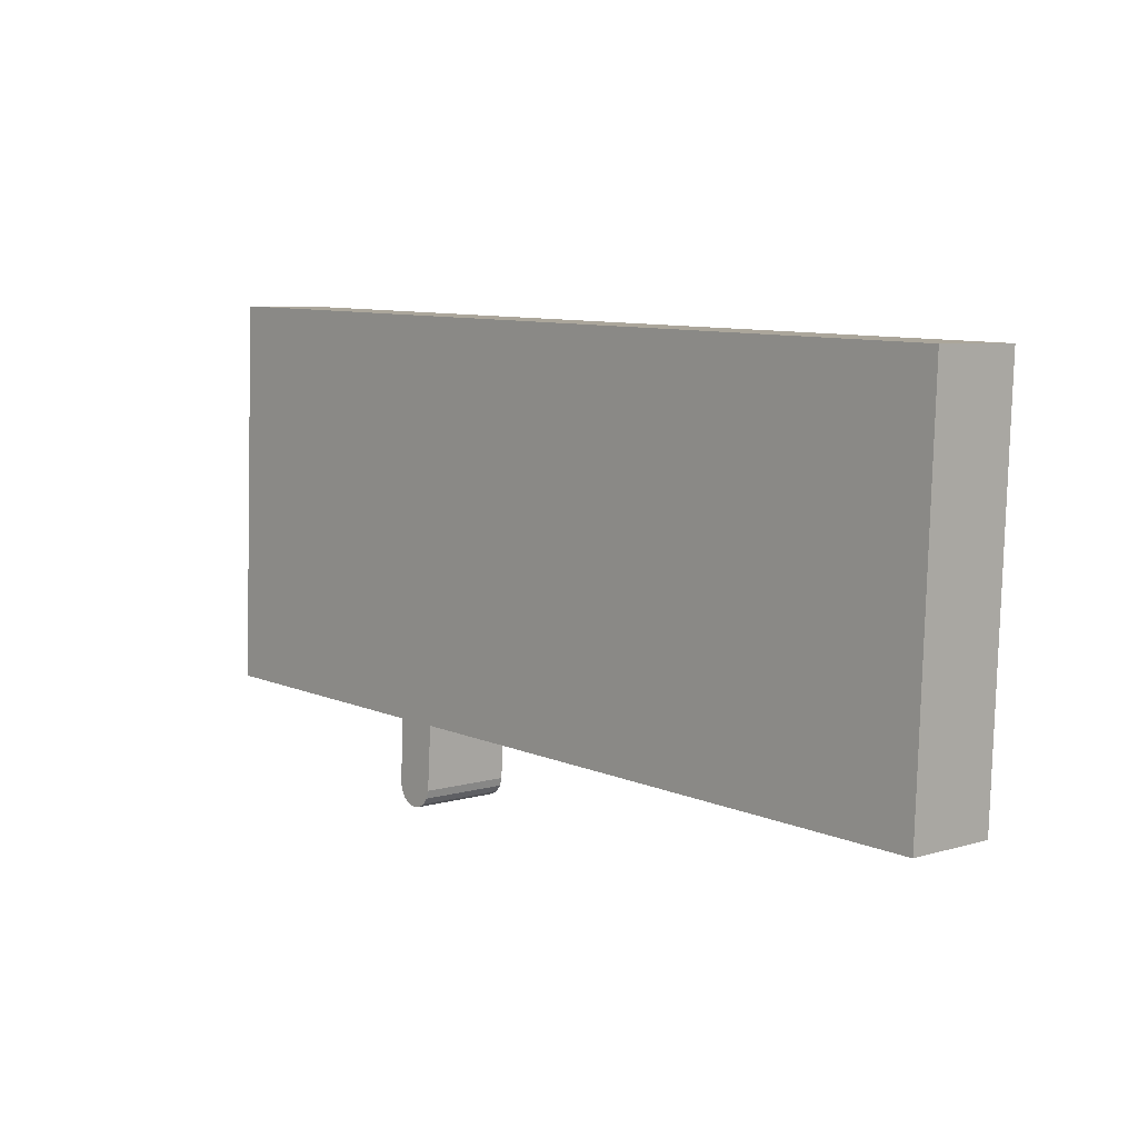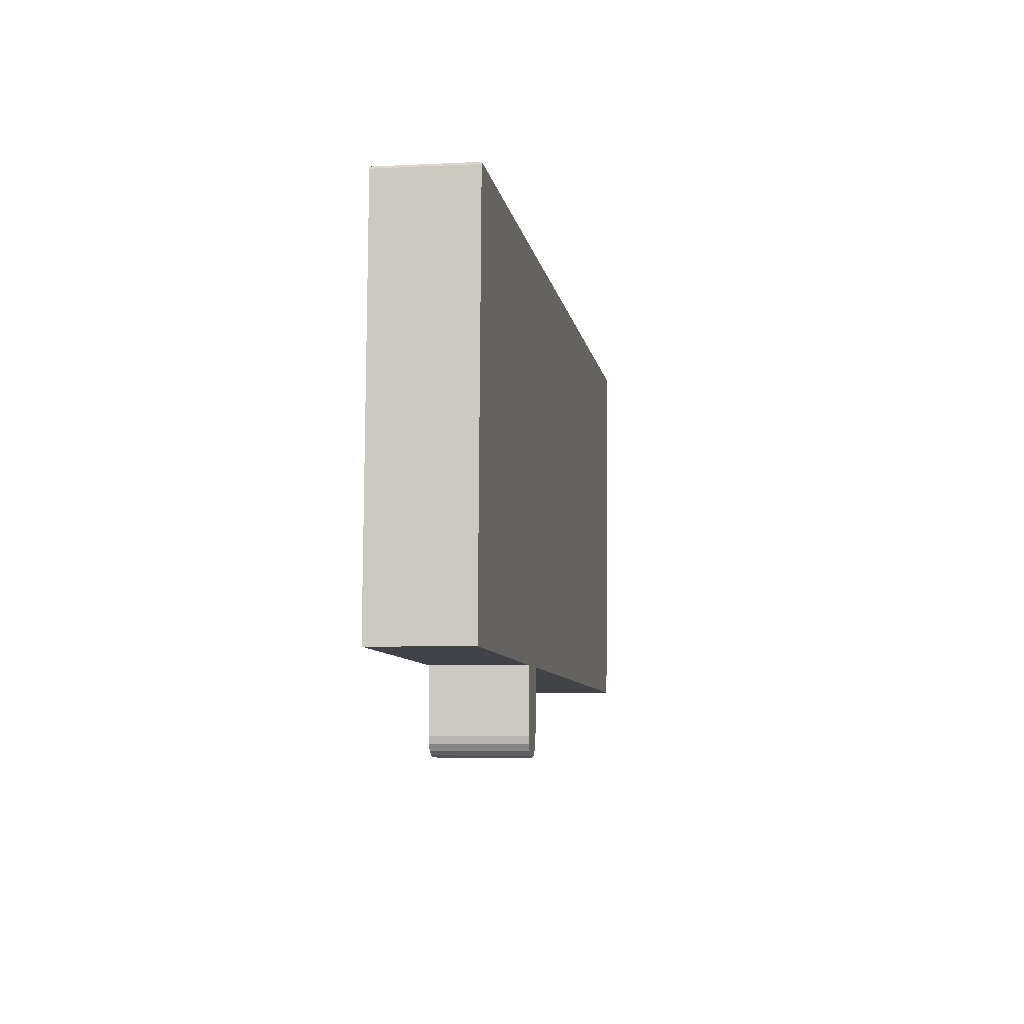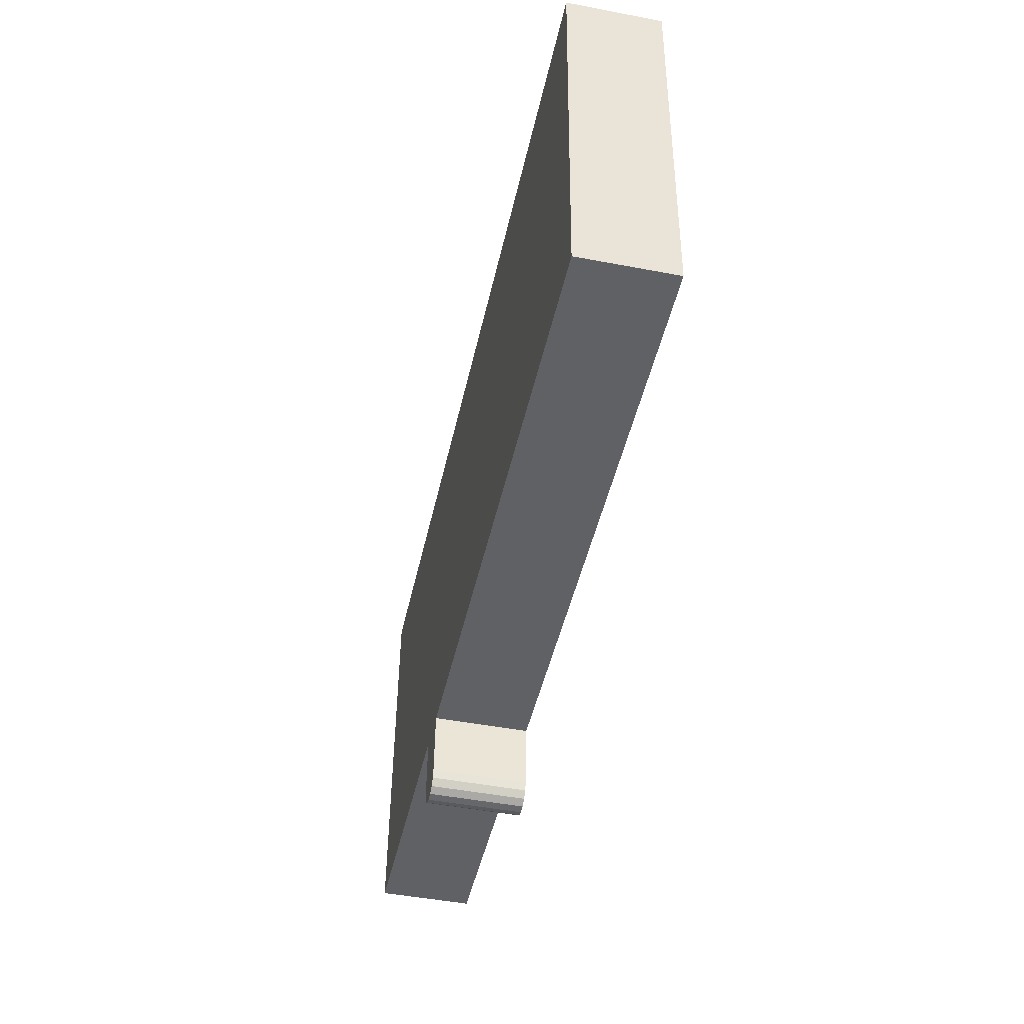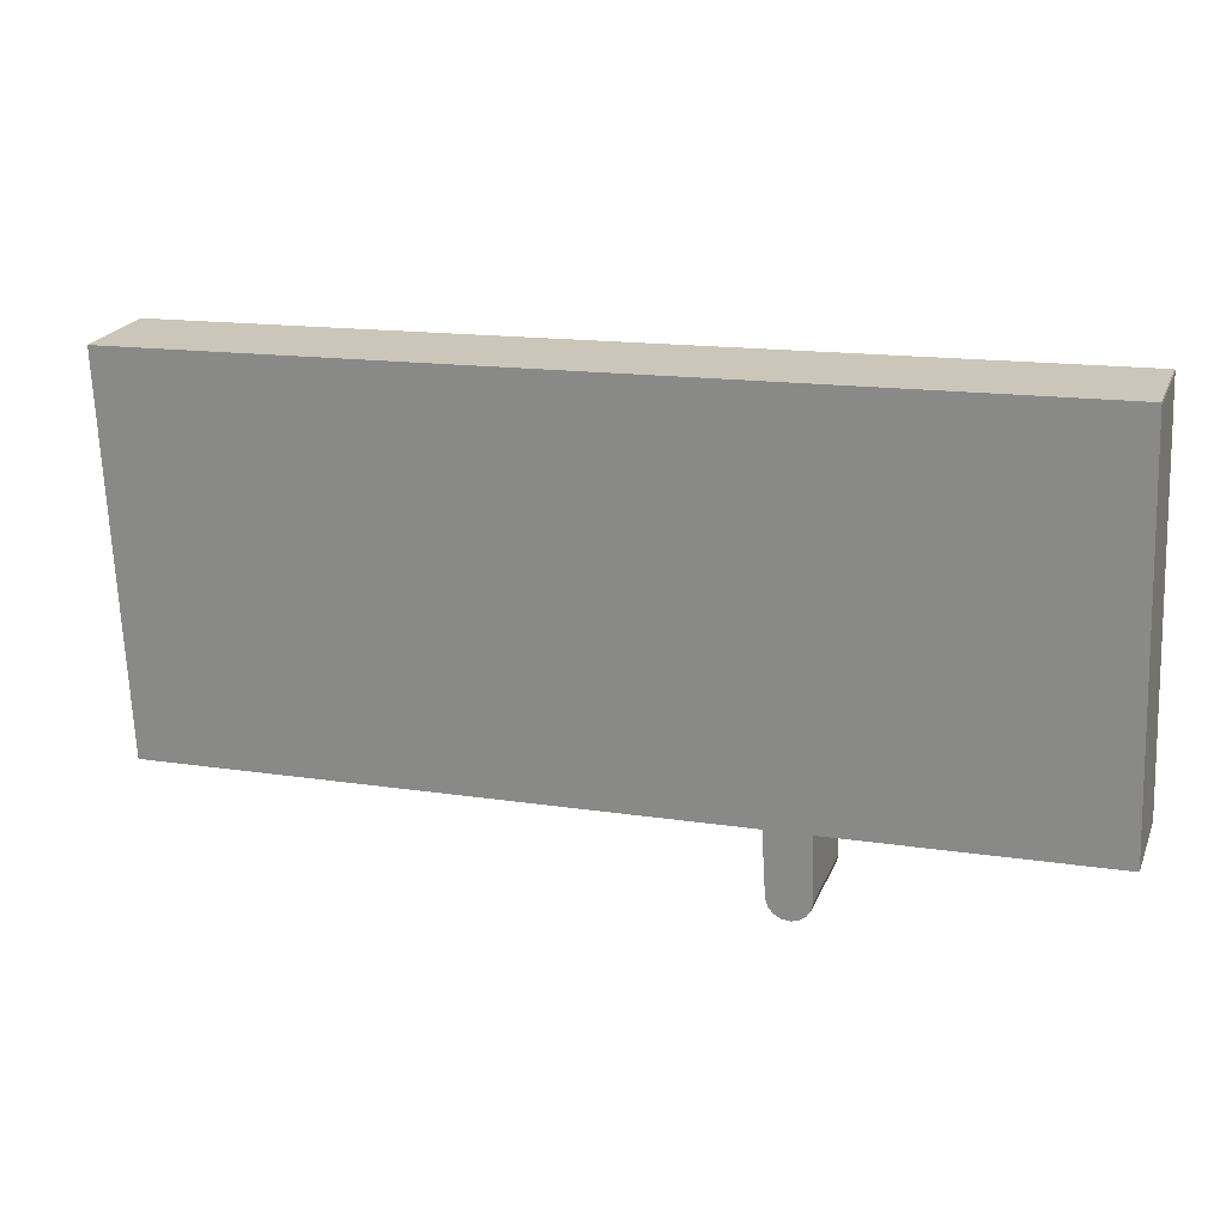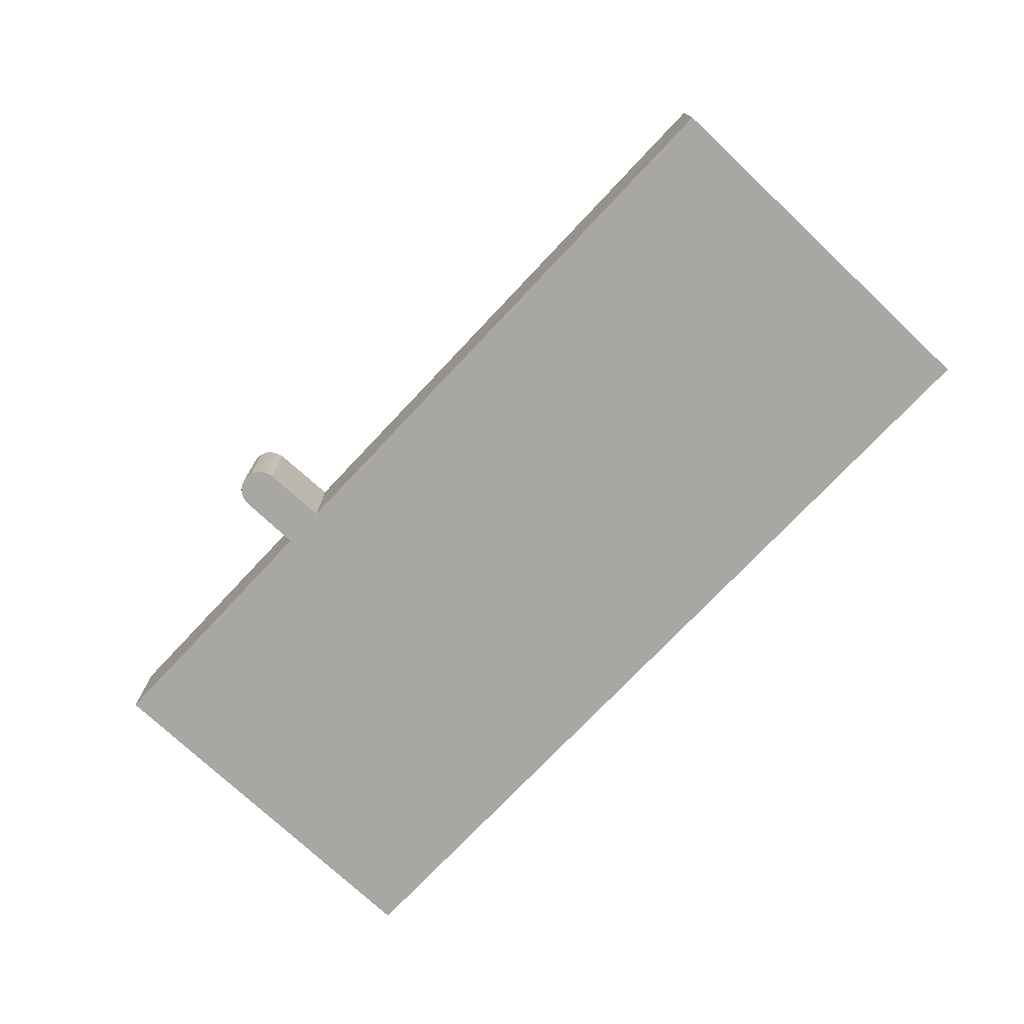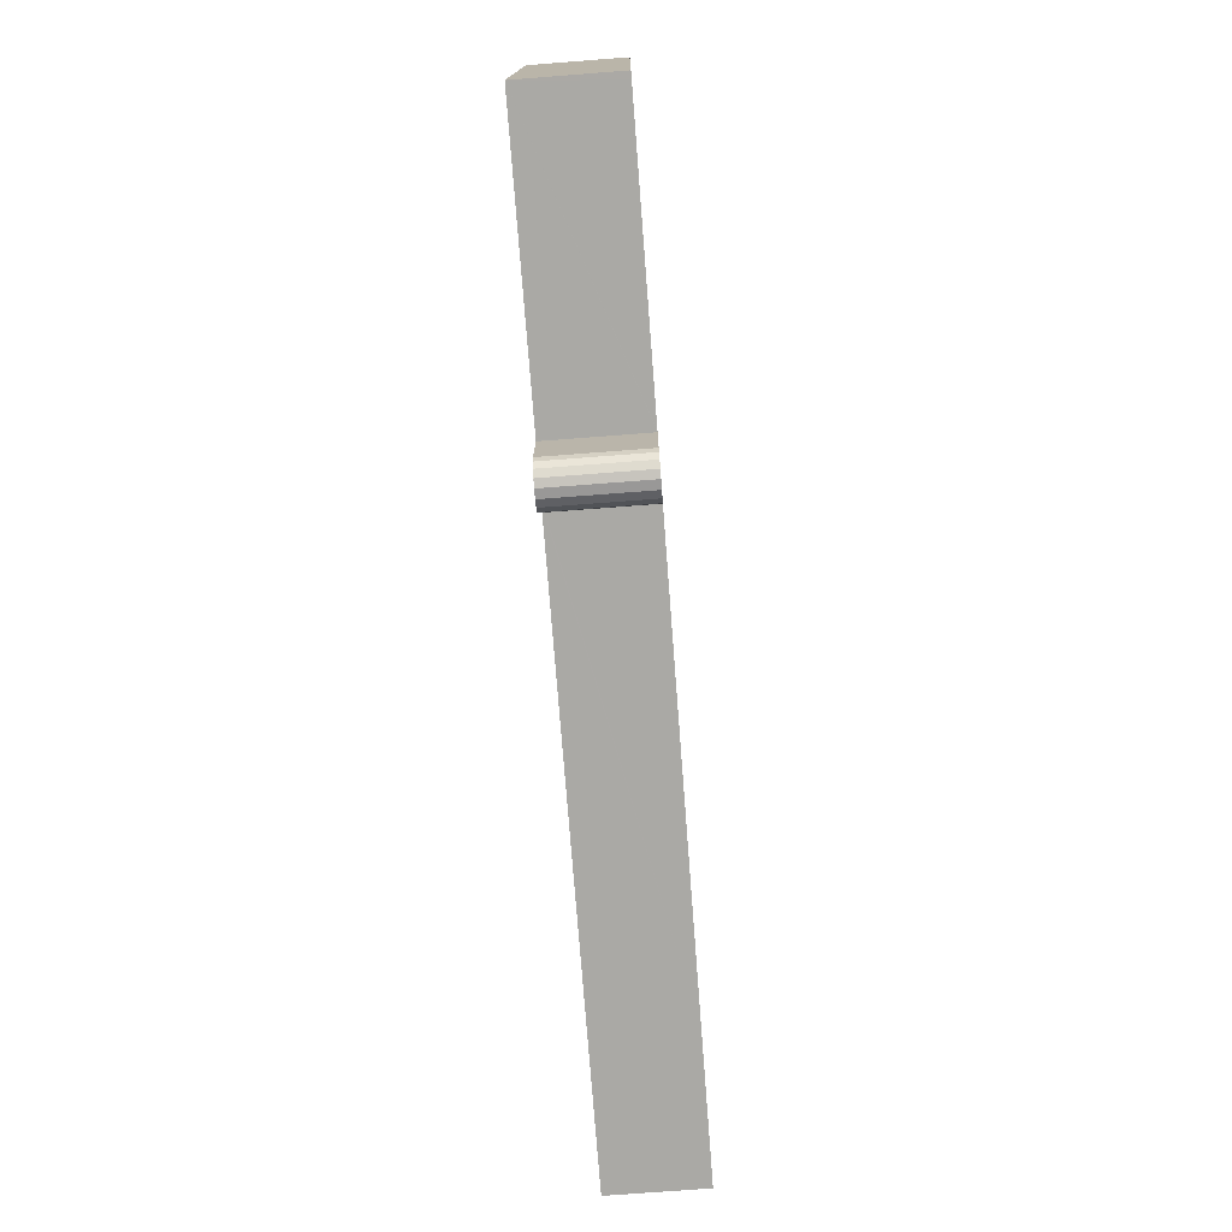
<metadata>
{"format":"obj","ext":"obj","renderer":"f3d","projection":"perspective","resolution":1024,"background":"white","views":[{"elev":6.1,"azim":-132.0,"up":"+Z"},{"elev":-5.2,"azim":99.1,"up":"+Z"},{"elev":-47.7,"azim":-102.1,"up":"+Z"},{"elev":22.1,"azim":18.4,"up":"+Z"},{"elev":-74.4,"azim":-135.6,"up":"+Y"},{"elev":-73.1,"azim":94.4,"up":"+Z"}]}
</metadata>
<code>
v  60.18 8.567 -40.35
v  60.09 8.567 -33.86
v  60.32 8.567 -39.67
v  59.82 8.567 -40.94
v  59.26 8.567 -41.36
v  60.09 8.567 -33.75
v  84.87 8.567 -32.71
v  84.38 8.567 -19.9
v  84.9 8.567 -32.71
v  84.26 8.567 -32.74
v  60.19 8.567 -33.74
v  83.45 8.567 3.127
v  83.39 8.567 3.307
v  58.73 8.567 2.329
v  58.6 8.567 -41.56
v  57.83 8.567 -41.5
v  57.15 8.567 -41.14
v  56.67 8.567 -40.55
v  56.45 8.567 -39.81
v  56.09 8.567 -34.02
v  56.08 8.567 -33.88
v  55.67 8.567 -33.9
v  14.34 8.567 -35.55
v  54.18 8.567 2.149
v  0 8.567 5.246e-16
v  3.967 8.567 -35.97
v  1.606 8.567 -36.06
v  0.447 8.567 -10.84
v  1.486 8.567 -36.07
v  0.82 8.567 -19.9
v  59.82 2.507e-15 -40.94
v  59.26 2.533e-15 -41.36
v  60.18 2.471e-15 -40.35
v  58.6 2.545e-15 -41.56
v  57.83 2.541e-15 -41.5
v  56.08 2.075e-15 -33.88
v  55.67 2.076e-15 -33.9
v  14.34 2.177e-15 -35.55
v  3.967 2.202e-15 -35.97
v  1.606 2.208e-15 -36.06
v  1.486 2.208e-15 -36.07
v  84.9 2.003e-15 -32.71
v  84.87 2.003e-15 -32.71
v  60.19 2.066e-15 -33.74
v  60.09 2.066e-15 -33.75
v  84.26 2.005e-15 -32.74
v  57.15 2.519e-15 -41.14
v  56.67 2.483e-15 -40.55
v  56.45 2.438e-15 -39.81
v  56.09 2.083e-15 -34.02
v  0.82 1.219e-15 -19.9
v  0.447 6.636e-16 -10.84
v  0 0 0
v  54.18 -1.316e-16 2.149
v  58.73 -1.426e-16 2.329
v  83.39 -2.025e-16 3.307
v  83.45 -1.915e-16 3.127
v  84.38 1.219e-15 -19.9
v  60.32 2.429e-15 -39.67
v  60.09 2.073e-15 -33.86
g defaultobject
f 1 2 3
f 2 1 4
f 2 4 5
f 2 5 6
f 7 8 9
f 8 7 10
f 8 10 11
f 8 11 12
f 12 11 13
f 13 11 14
f 14 11 6
f 14 6 5
f 14 5 15
f 14 15 16
f 14 16 17
f 14 17 18
f 14 18 19
f 14 19 20
f 14 20 21
f 14 21 22
f 14 22 23
f 14 23 24
f 24 23 25
f 25 23 26
f 25 26 27
f 25 27 28
f 28 27 29
f 28 29 30
f 31 5 4
f 5 31 32
f 33 4 1
f 4 33 31
f 32 15 5
f 15 32 34
f 34 16 15
f 16 34 35
f 36 22 21
f 22 36 23
f 23 36 37
f 23 37 38
f 23 38 26
f 26 38 39
f 26 39 27
f 27 39 40
f 27 40 29
f 29 40 41
f 42 7 9
f 7 42 10
f 10 42 11
f 11 42 6
f 6 42 43
f 6 43 44
f 6 44 45
f 44 43 46
f 35 17 16
f 17 35 47
f 47 18 17
f 18 47 48
f 48 19 18
f 19 48 49
f 49 20 19
f 20 49 21
f 21 49 36
f 36 49 50
f 41 30 29
f 30 41 51
f 30 51 28
f 28 51 52
f 28 52 25
f 25 52 53
f 53 24 25
f 24 53 54
f 24 54 14
f 14 54 55
f 14 55 13
f 13 55 56
f 56 12 13
f 12 56 57
f 57 8 12
f 8 57 58
f 8 58 9
f 9 58 42
f 45 2 6
f 2 45 3
f 3 45 59
f 59 45 60
f 59 1 3
f 1 59 33
f 56 58 57
f 58 56 55
f 58 55 42
f 42 55 43
f 43 55 46
f 46 55 44
f 44 55 54
f 44 54 53
f 44 53 45
f 45 53 60
f 60 53 36
f 60 36 59
f 59 36 33
f 33 36 31
f 31 36 32
f 32 36 34
f 34 36 35
f 36 53 37
f 37 53 38
f 38 53 39
f 39 53 52
f 39 52 51
f 39 51 40
f 40 51 41
f 36 47 35
f 47 36 50
f 47 50 49
f 47 49 48

</code>
